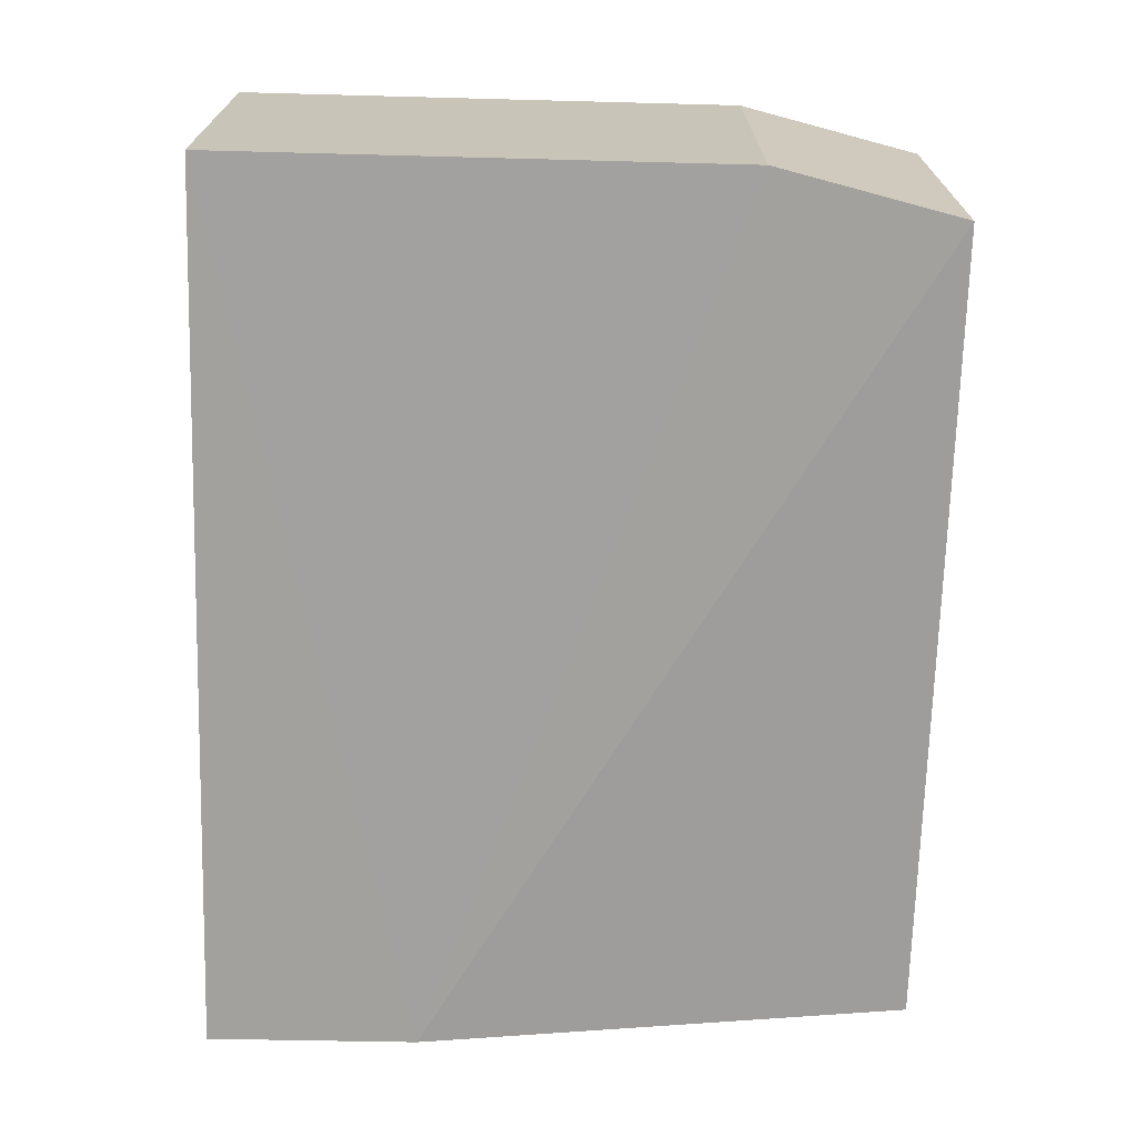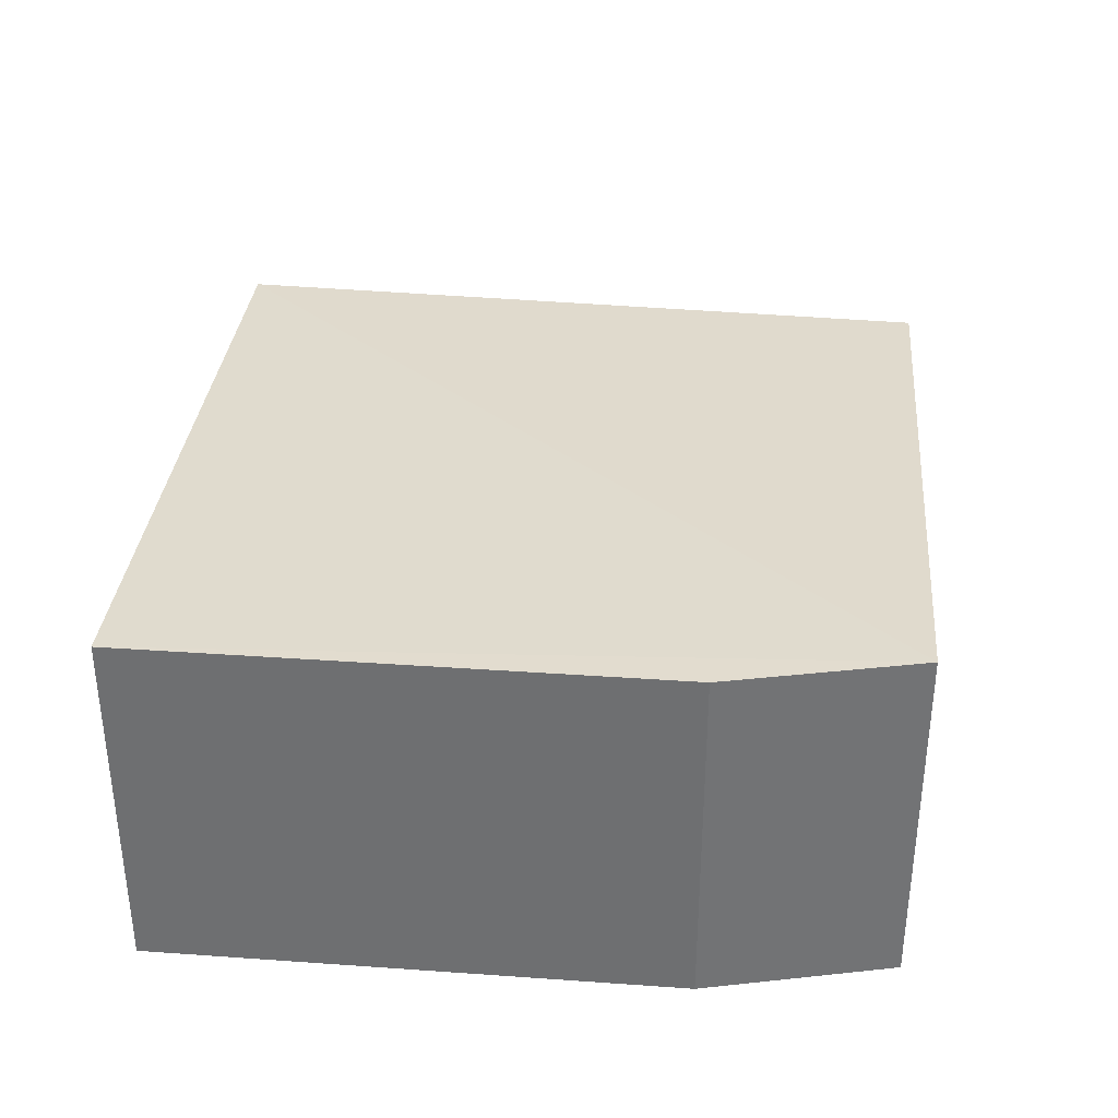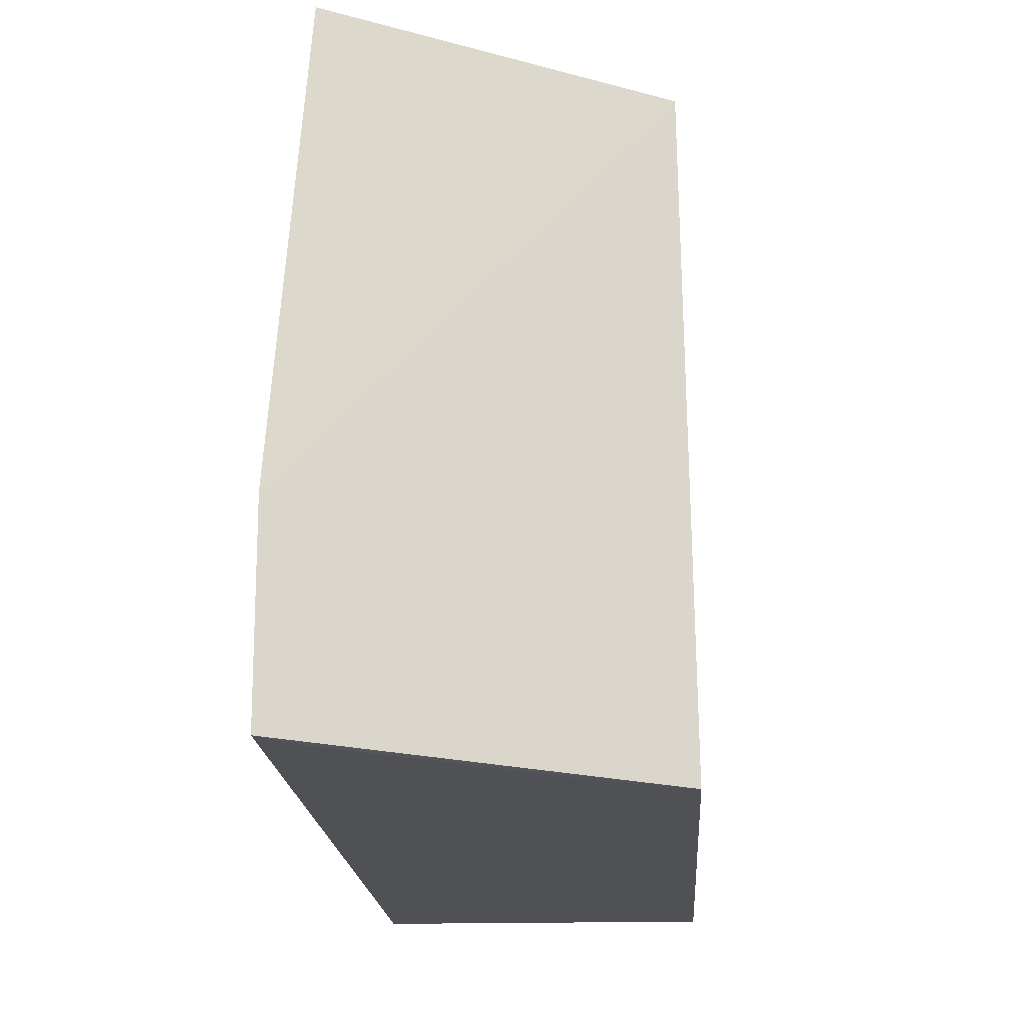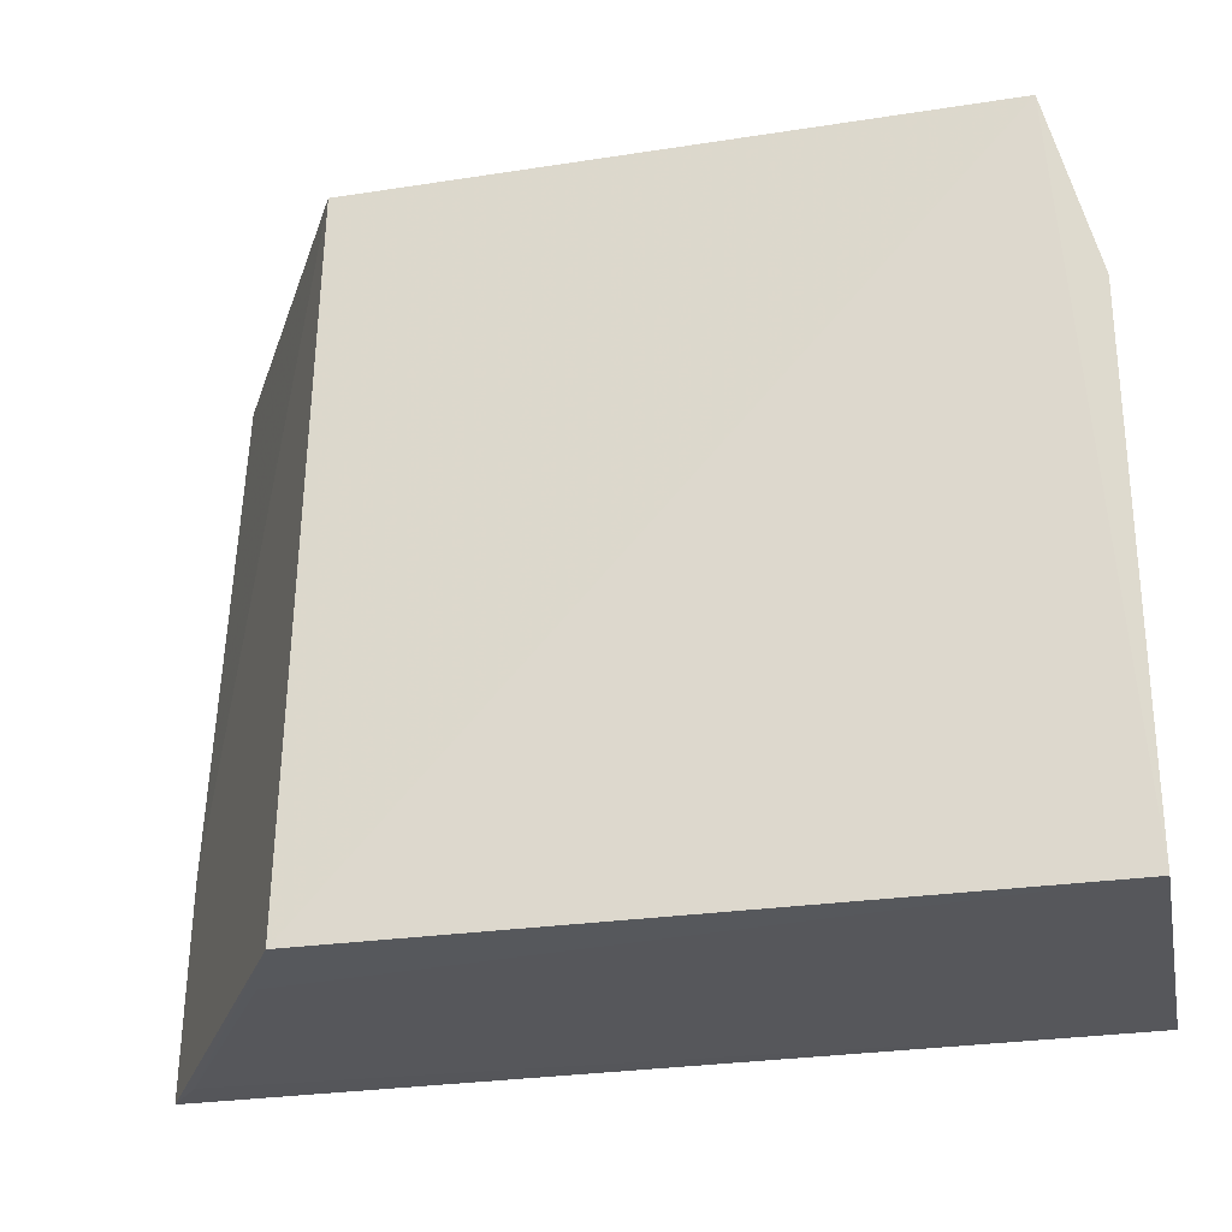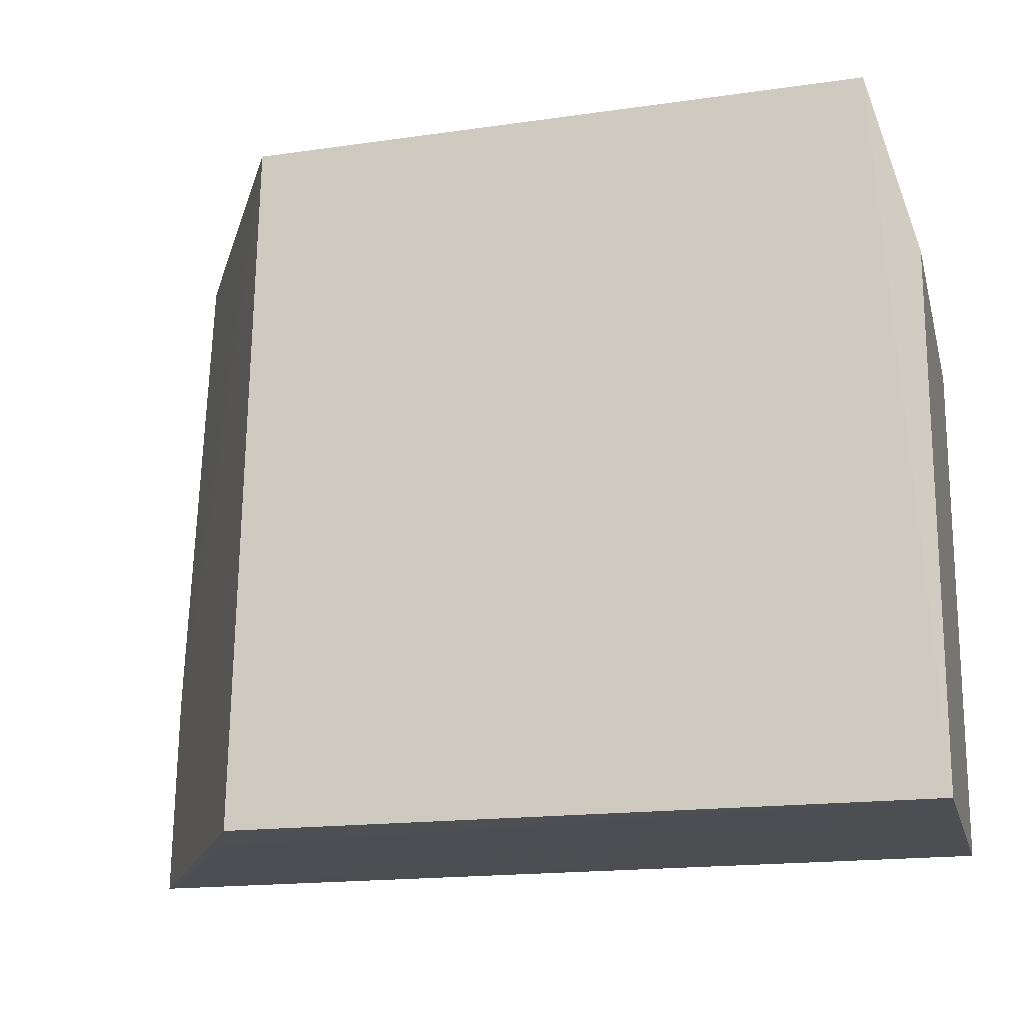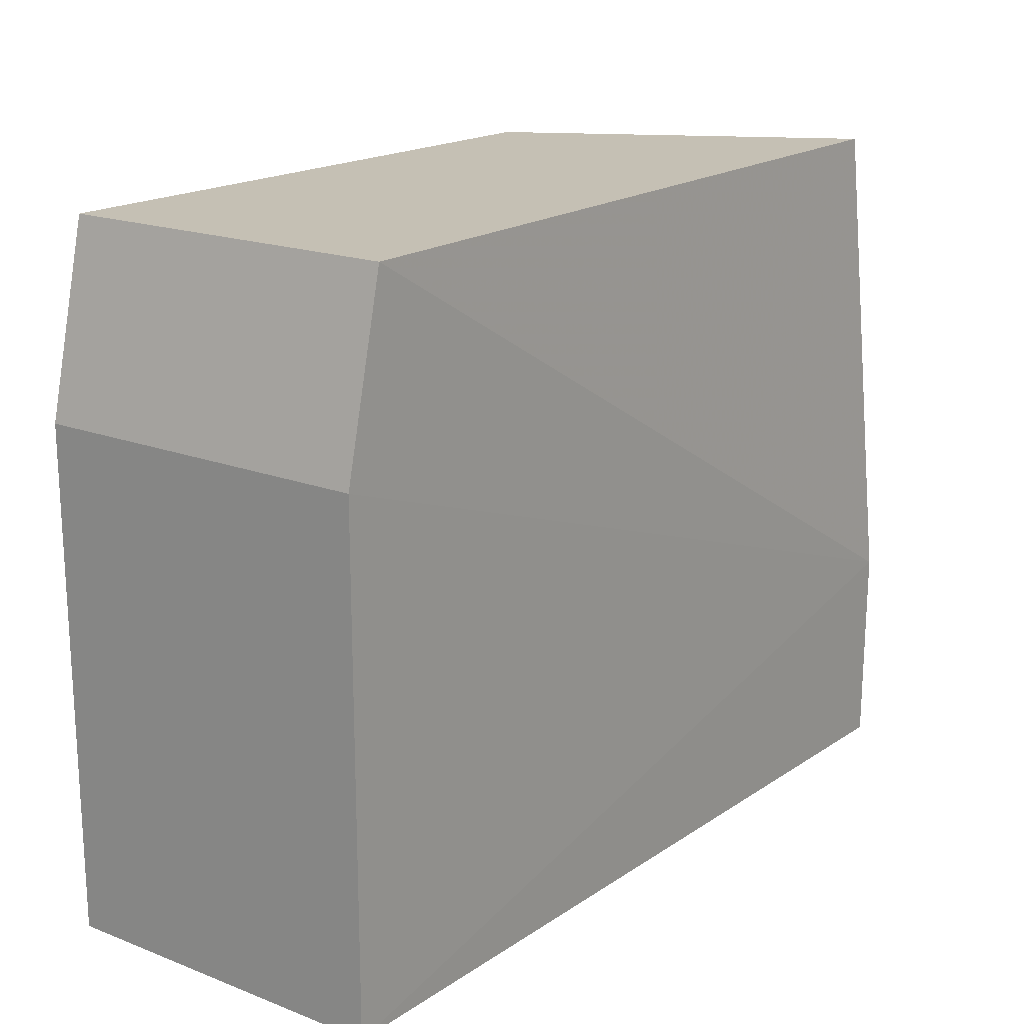
<metadata>
{"format":"obj","ext":"obj","renderer":"f3d","projection":"perspective","resolution":1024,"background":"white","views":[{"elev":-70.0,"azim":88.5,"up":"+Z"},{"elev":34.7,"azim":95.4,"up":"+Z"},{"elev":-20.3,"azim":-87.5,"up":"+Y"},{"elev":-27.2,"azim":11.5,"up":"+Y"},{"elev":-17.2,"azim":13.9,"up":"+Y"},{"elev":18.4,"azim":126.4,"up":"+Y"}]}
</metadata>
<code>
v 0.06864 0.00858 -0.01955
v 0.06985 -0.01027 -0.01955
v 0.06985 0.00357 -0.02897
v 0.0471 0.008575 -0.02913
v 0.05164 -0.01029 -0.01995
v 0.06864 0.00858 -0.02897
v 0.06985 0.00357 -0.01955
v 0.05197 0.008554 -0.02009
v 0.04613 -0.0103 -0.02983
v 0.06985 -0.01027 -0.02897
v 0.04704 -0.01032 -0.02864
v 0.04621 -0.004643 -0.02989
v 0.0507 -0.01031 -0.02223
f 5 2 1
f 6 1 3
f 6 4 1
f 7 1 2
f 7 2 3
f 7 3 1
f 8 5 1
f 8 1 4
f 10 3 2
f 11 5 9
f 11 10 2
f 11 9 10
f 12 6 3
f 12 10 9
f 12 3 10
f 12 4 6
f 12 8 4
f 12 9 5
f 12 5 8
f 13 11 2
f 13 2 5
f 13 5 11

</code>
